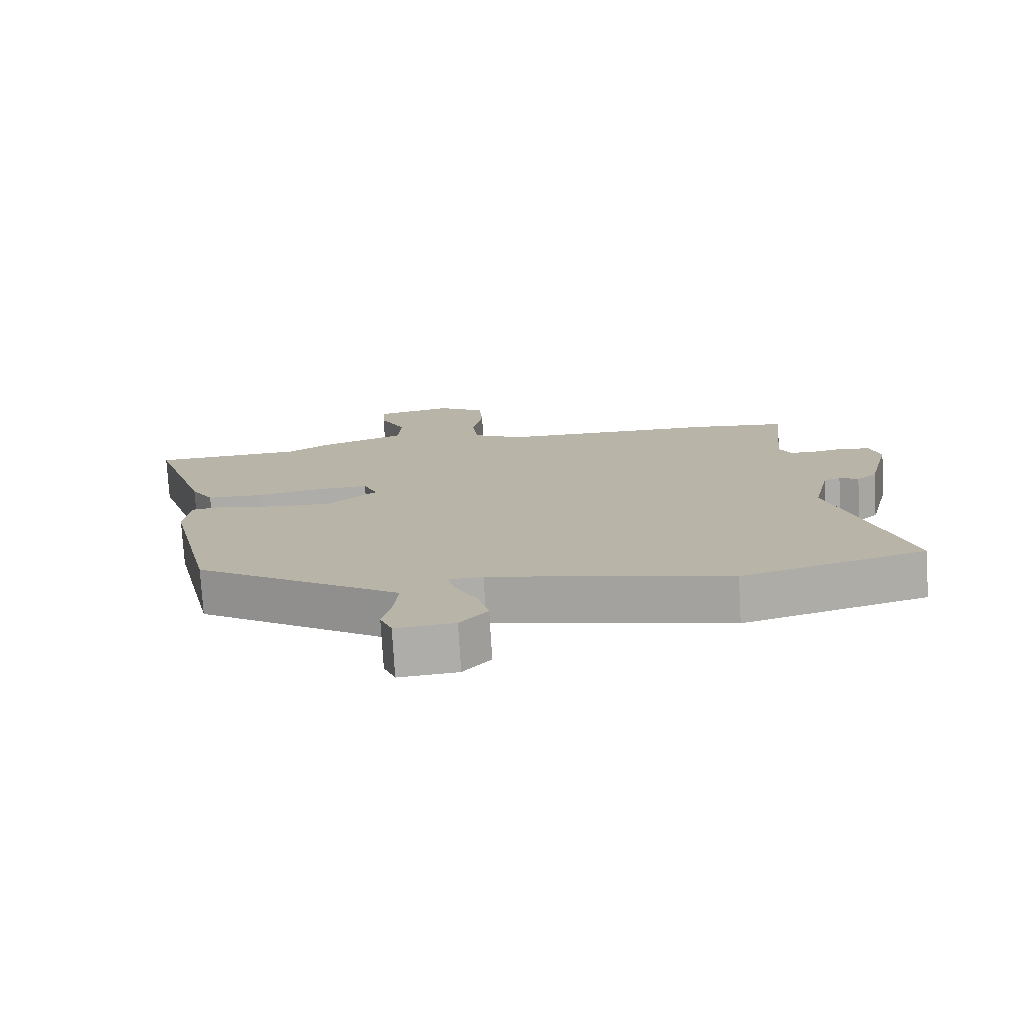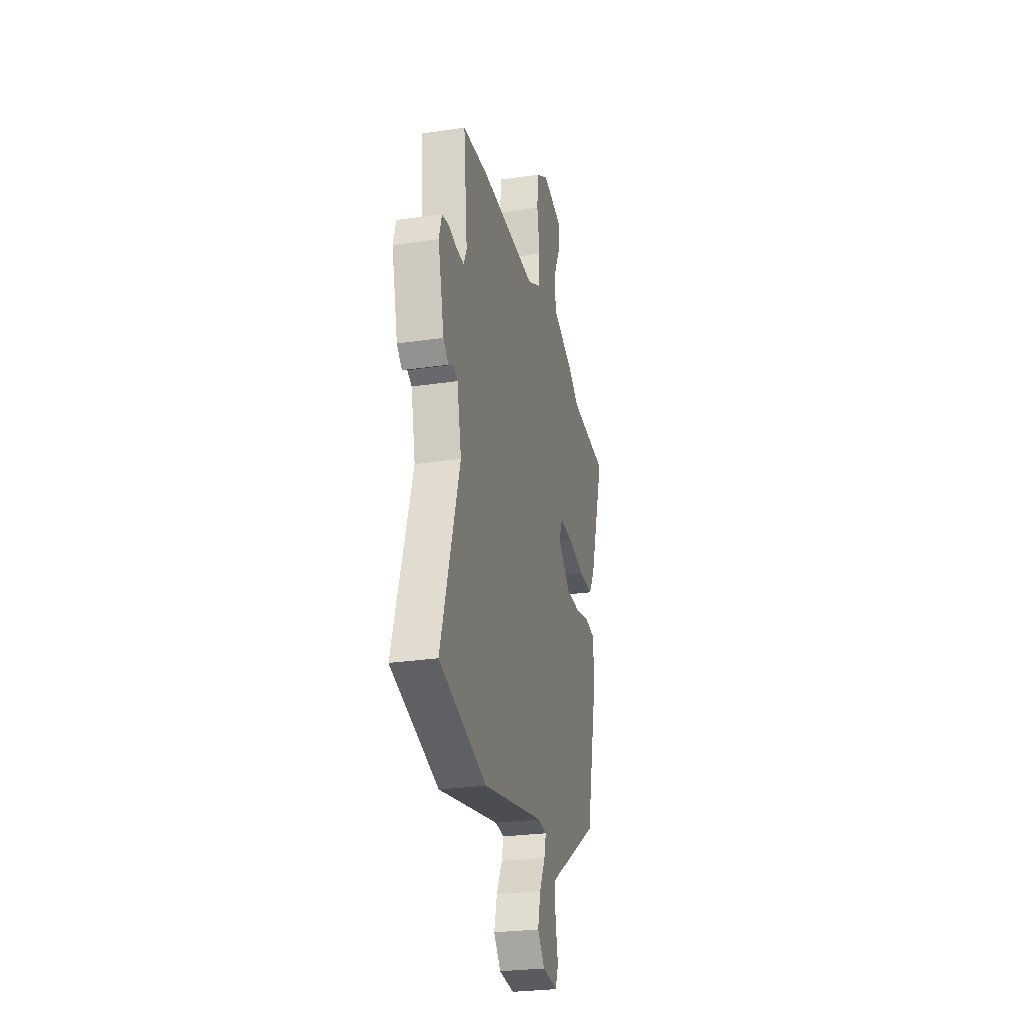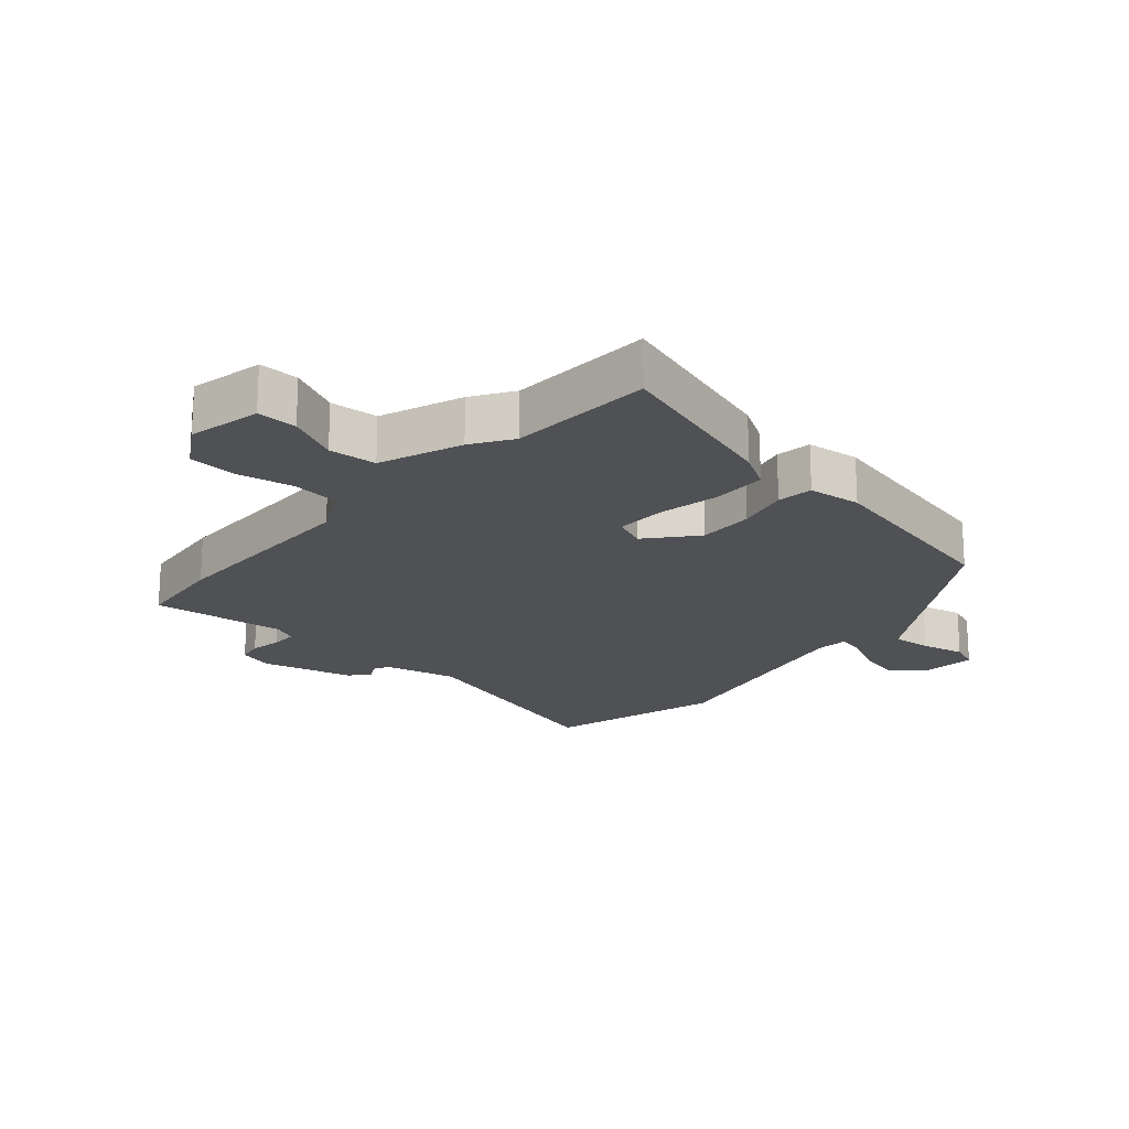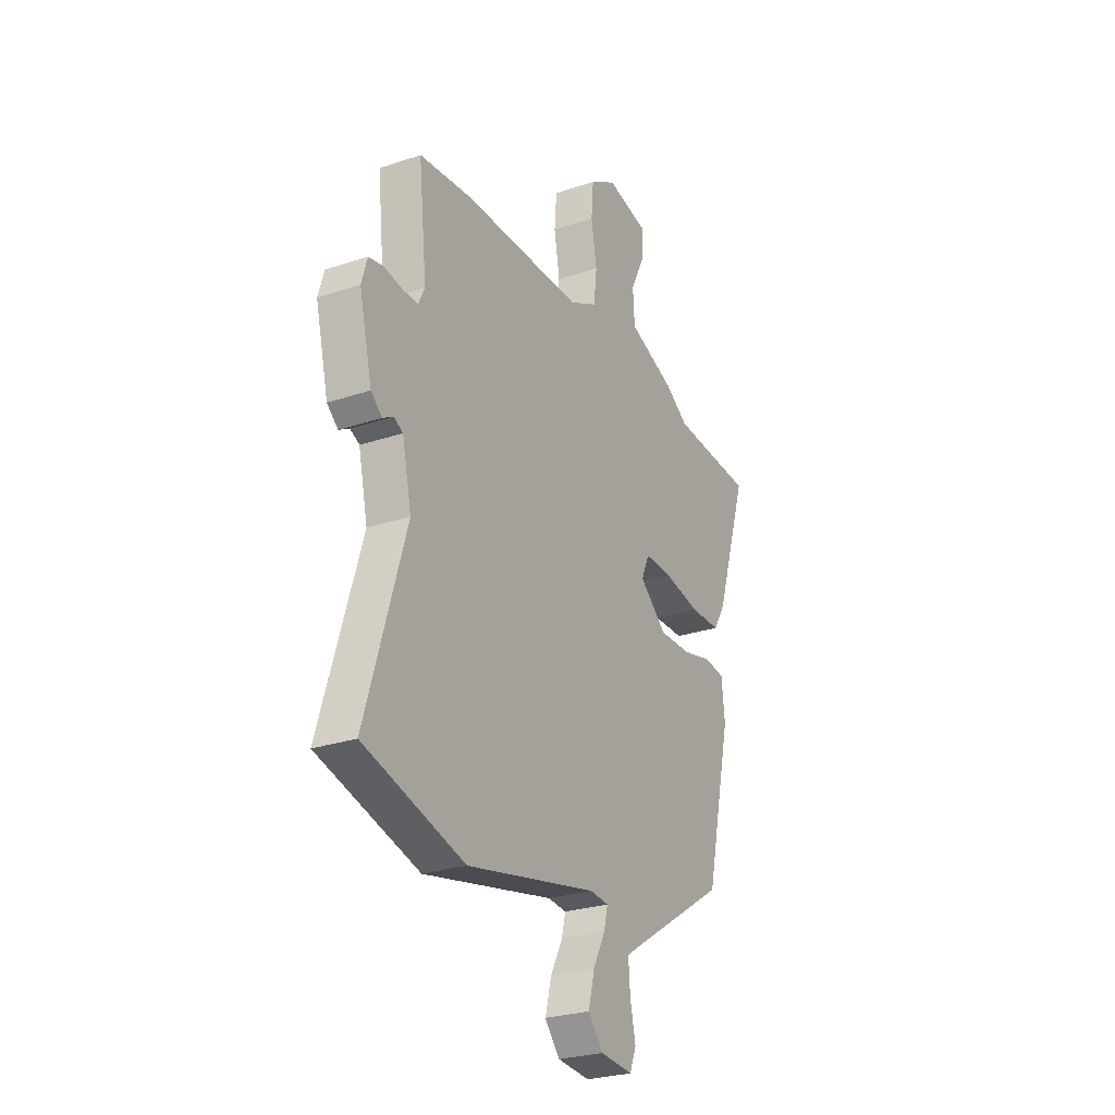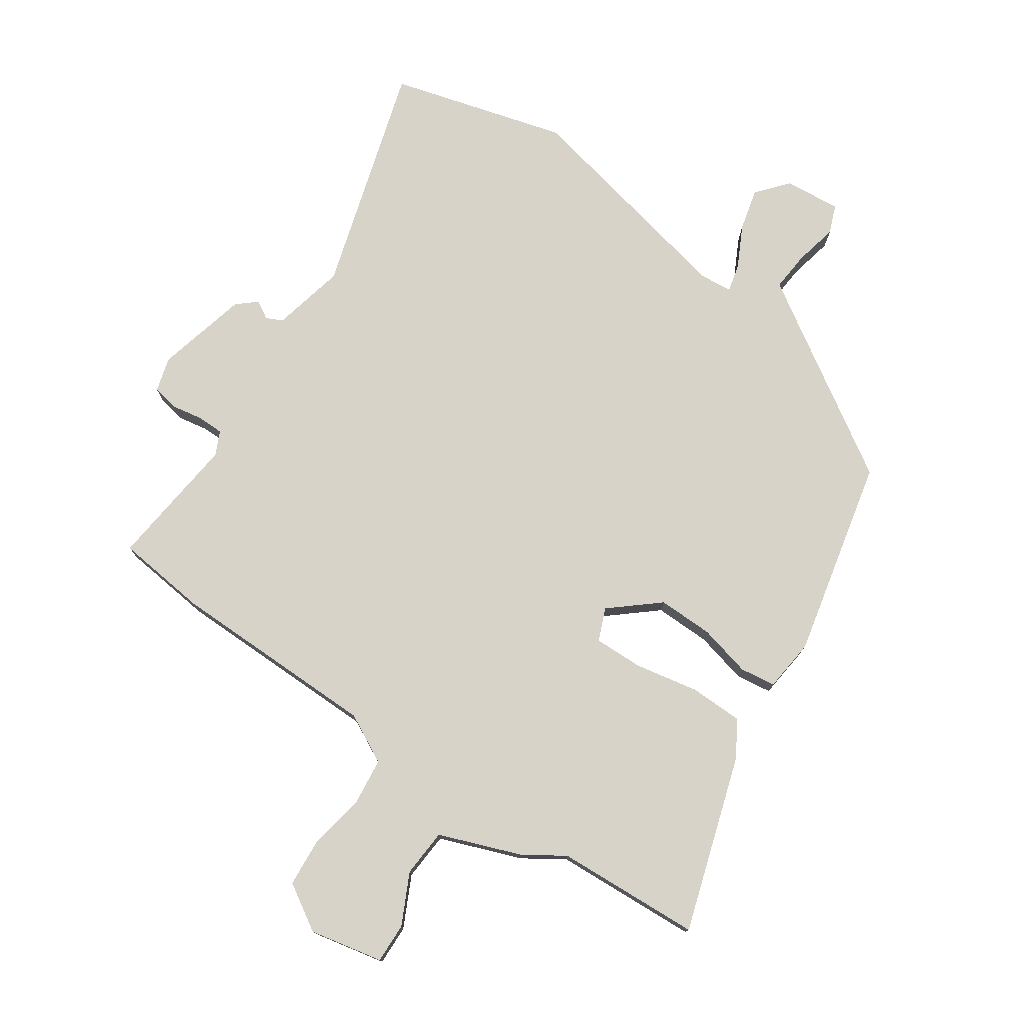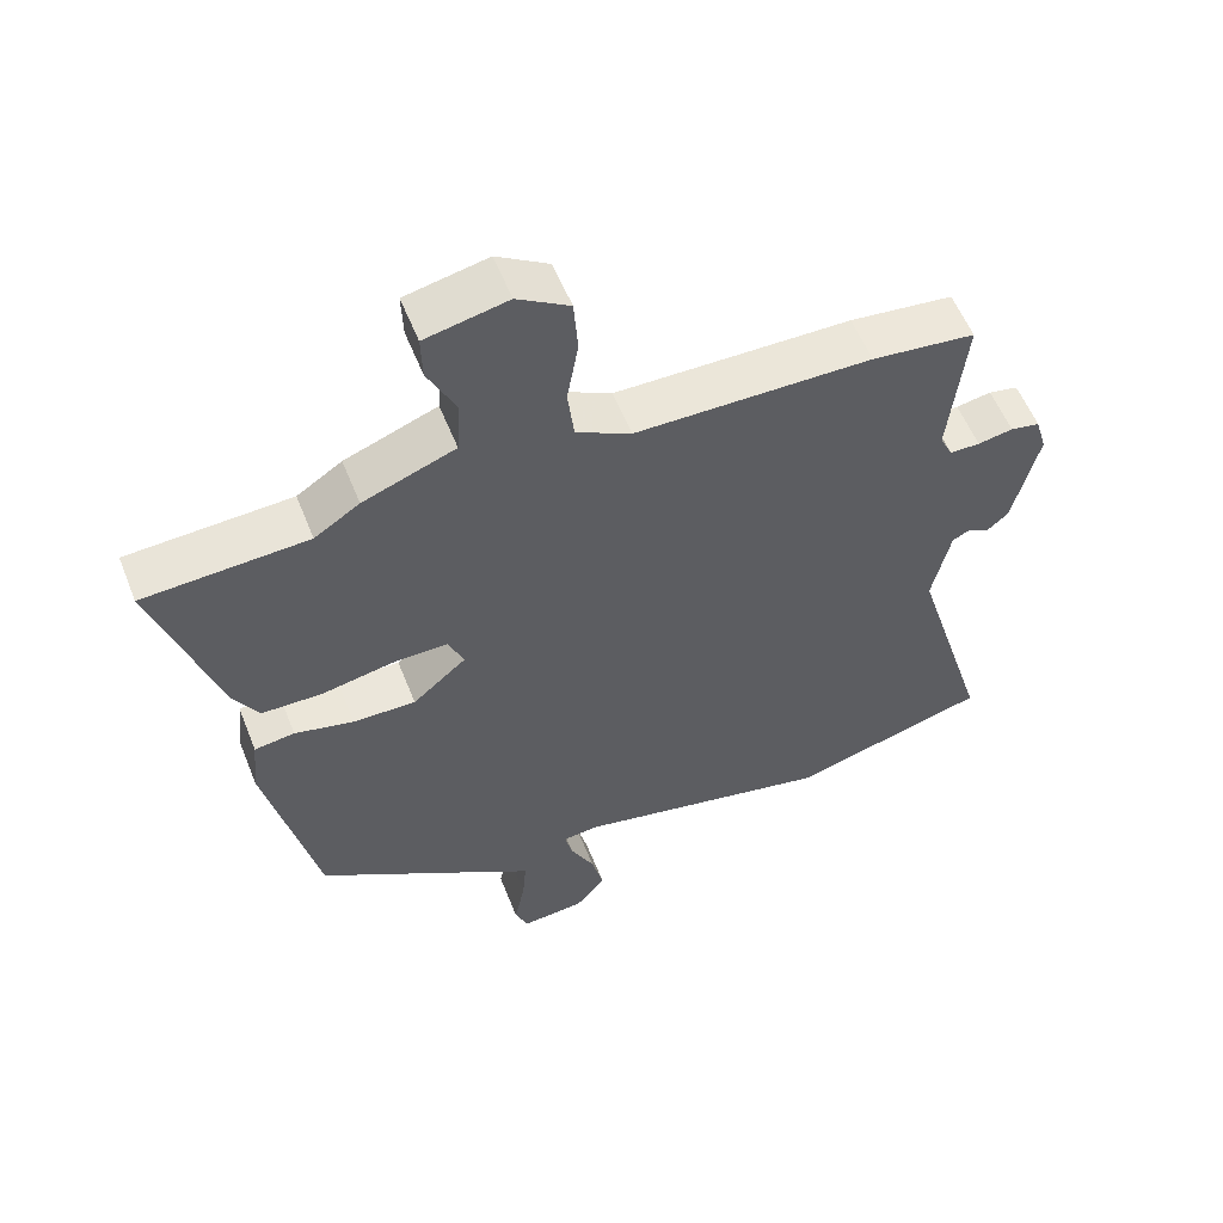
<metadata>
{"format":"obj","ext":"obj","renderer":"f3d","projection":"perspective","resolution":1024,"background":"white","views":[{"elev":-76.4,"azim":-176.6,"up":"+Z"},{"elev":-27.4,"azim":-77.3,"up":"+Z"},{"elev":-19.7,"azim":49.1,"up":"+Y"},{"elev":-26.7,"azim":-62.3,"up":"+Z"},{"elev":76.5,"azim":34.5,"up":"+Y"},{"elev":56.2,"azim":158.5,"up":"+Z"}]}
</metadata>
<code>
v -0.518 0.07 0.498
v -0.371 0.07 0.514
v -0.035 0.07 0.516
v 0.043 0.07 0.556
v 0.052 0.07 0.632
v 0.036 0.07 0.722
v 0.042 0.07 0.8
v 0.116 0.07 0.845
v 0.233 0.07 0.82
v 0.231 0.07 0.756
v 0.191 0.07 0.675
v 0.196 0.07 0.598
v 0.327 0.07 0.548
v 0.391 0.07 0.506
v 0.623 0.07 0.493
v 0.533 0.07 0.214
v 0.498 0.07 0.156
v 0.412 0.07 0.155
v 0.311 0.07 0.175
v 0.232 0.07 0.177
v 0.21 0.07 0.125
v 0.286 0.07 0.06
v 0.375 0.07 0.061
v 0.459 0.07 0.081
v 0.516 0.07 0.073
v 0.525 0.07 -0.012
v 0.452 0.07 -0.331
v 0.184 0.07 -0.5
v 0.139 0.07 -0.529
v 0.144 0.07 -0.592
v 0.159 0.07 -0.662
v 0.141 0.07 -0.707
v 0.051 0.07 -0.699
v 0.009 0.07 -0.649
v 0.026 0.07 -0.582
v 0.06 0.07 -0.516
v 0.071 0.07 -0.471
v 0.019 0.07 -0.466
v -0.346 0.07 -0.543
v -0.627 0.07 -0.464
v -0.516 0.07 -0.098
v -0.542 0.07 0.019
v -0.568 0.07 0.032
v -0.597 0.07 0.015
v -0.628 0.07 0.042
v -0.664 0.07 0.19
v -0.648 0.07 0.245
v -0.606 0.07 0.253
v -0.556 0.07 0.244
v -0.513 0.07 0.244
v -0.495 0.07 0.282
v -0.518 0 0.498
v -0.371 0 0.514
v -0.035 0 0.516
v 0.043 0 0.556
v 0.052 0 0.632
v 0.036 0 0.722
v 0.042 0 0.8
v 0.116 0 0.845
v 0.233 0 0.82
v 0.231 0 0.756
v 0.191 0 0.675
v 0.196 0 0.598
v 0.327 0 0.548
v 0.391 0 0.506
v 0.623 0 0.493
v 0.533 0 0.214
v 0.498 0 0.156
v 0.412 0 0.155
v 0.311 0 0.175
v 0.232 0 0.177
v 0.21 0 0.125
v 0.286 0 0.06
v 0.375 0 0.061
v 0.459 0 0.081
v 0.516 0 0.073
v 0.525 0 -0.012
v 0.452 0 -0.331
v 0.184 0 -0.5
v 0.139 0 -0.529
v 0.144 0 -0.592
v 0.159 0 -0.662
v 0.141 0 -0.707
v 0.051 0 -0.699
v 0.009 0 -0.649
v 0.026 0 -0.582
v 0.06 0 -0.516
v 0.071 0 -0.471
v 0.019 0 -0.466
v -0.346 0 -0.543
v -0.627 0 -0.464
v -0.516 0 -0.098
v -0.542 0 0.019
v -0.568 0 0.032
v -0.597 0 0.015
v -0.628 0 0.042
v -0.664 0 0.19
v -0.648 0 0.245
v -0.606 0 0.253
v -0.556 0 0.244
v -0.513 0 0.244
v -0.495 0 0.282
f 46 47 48 49
f 46 49 50
f 43 44 45 46
f 42 43 46 50
f 41 42 50 51
f 38 39 40 41
f 37 38 41 51
f 33 34 35 36
f 33 36 37
f 30 31 32 33
f 29 30 33 37
f 28 29 37 51
f 23 24 25 26
f 22 23 26 27
f 21 22 27 28
f 16 17 18 19
f 14 15 16 19
f 12 13 14 19
f 12 19 20
f 8 9 10 11
f 8 11 12
f 5 6 7 8
f 4 5 8 12
f 3 4 12 20
f 21 28 51 1
f 3 20 21
f 1 2 3 21
f 100 99 98 97
f 101 100 97
f 97 96 95 94
f 101 97 94 93
f 102 101 93 92
f 92 91 90 89
f 102 92 89 88
f 87 86 85 84
f 88 87 84
f 84 83 82 81
f 88 84 81 80
f 102 88 80 79
f 77 76 75 74
f 78 77 74 73
f 79 78 73 72
f 70 69 68 67
f 70 67 66 65
f 70 65 64 63
f 71 70 63
f 62 61 60 59
f 63 62 59
f 59 58 57 56
f 63 59 56 55
f 71 63 55 54
f 52 102 79 72
f 72 71 54
f 72 54 53 52
f 1 52 53 2
f 2 53 54 3
f 3 54 55 4
f 4 55 56 5
f 5 56 57 6
f 6 57 58 7
f 7 58 59 8
f 8 59 60 9
f 9 60 61 10
f 10 61 62 11
f 11 62 63 12
f 12 63 64 13
f 13 64 65 14
f 14 65 66 15
f 15 66 67 16
f 16 67 68 17
f 17 68 69 18
f 18 69 70 19
f 19 70 71 20
f 20 71 72 21
f 21 72 73 22
f 22 73 74 23
f 23 74 75 24
f 24 75 76 25
f 25 76 77 26
f 26 77 78 27
f 27 78 79 28
f 28 79 80 29
f 29 80 81 30
f 30 81 82 31
f 31 82 83 32
f 32 83 84 33
f 33 84 85 34
f 34 85 86 35
f 35 86 87 36
f 36 87 88 37
f 37 88 89 38
f 38 89 90 39
f 39 90 91 40
f 40 91 92 41
f 41 92 93 42
f 42 93 94 43
f 43 94 95 44
f 44 95 96 45
f 45 96 97 46
f 46 97 98 47
f 47 98 99 48
f 48 99 100 49
f 49 100 101 50
f 50 101 102 51
f 51 102 52 1

</code>
